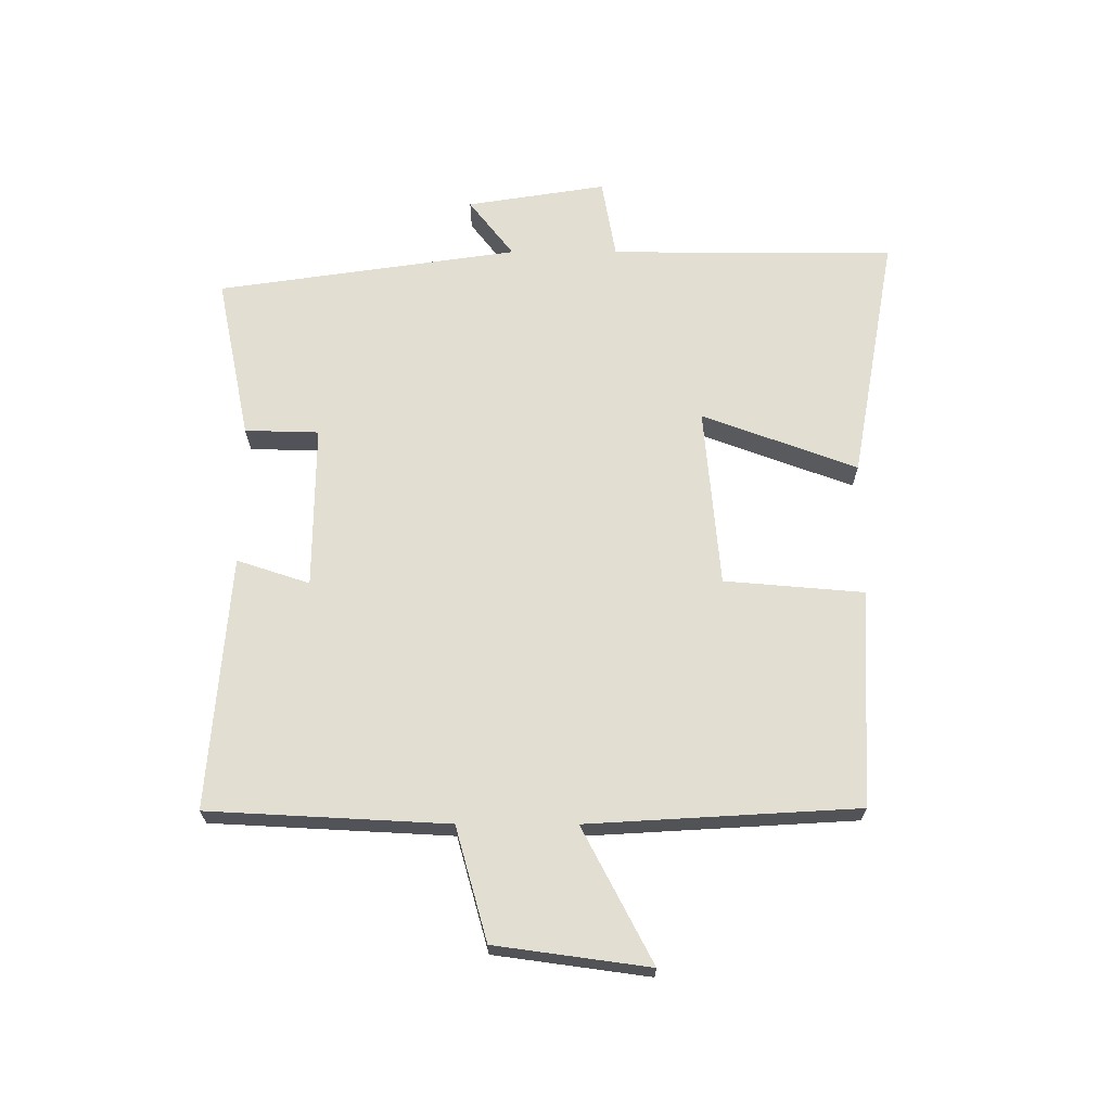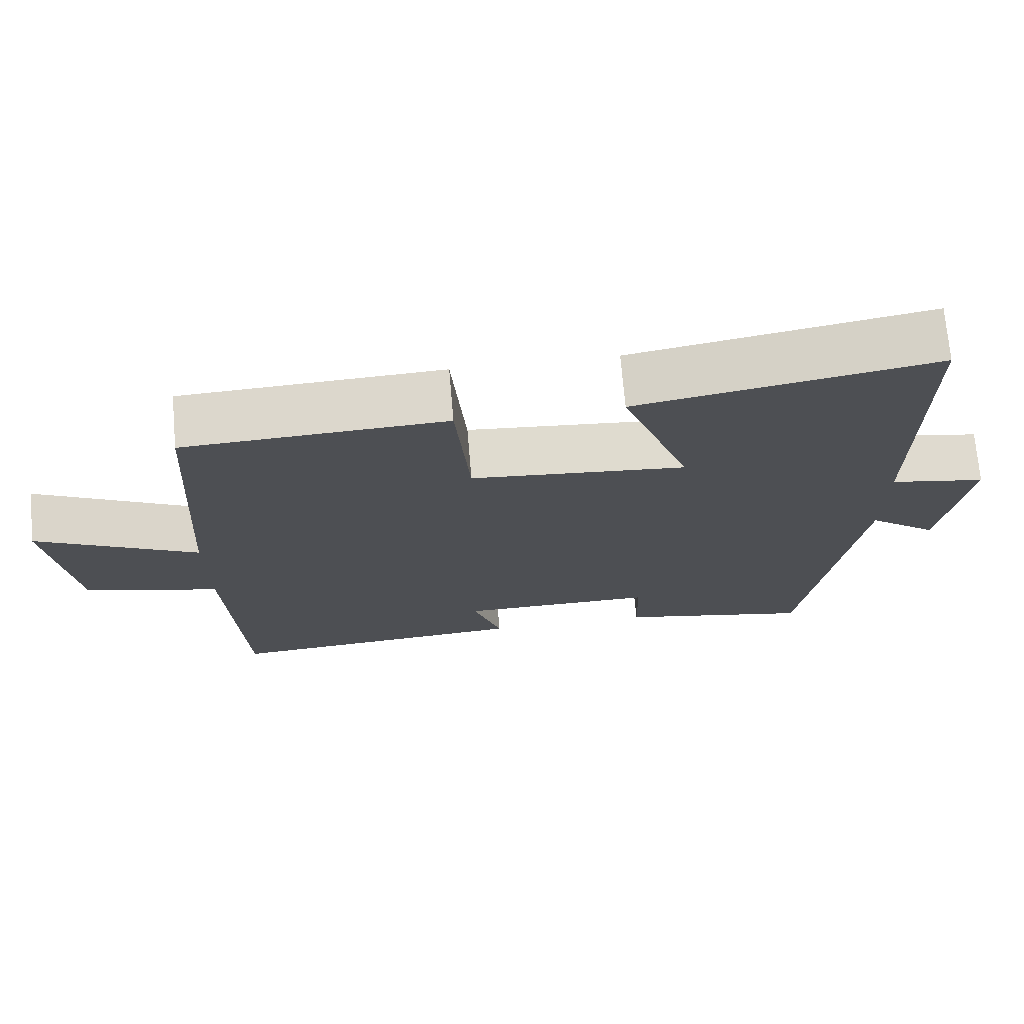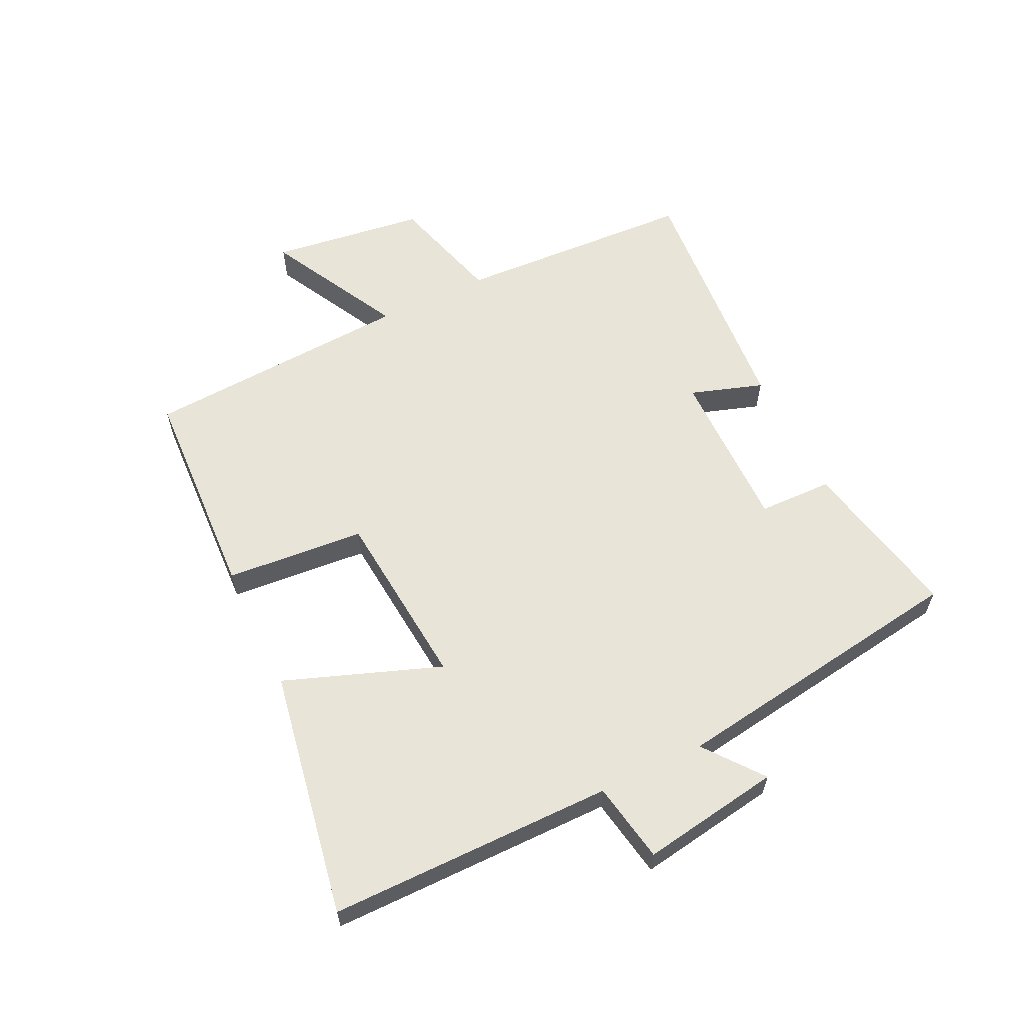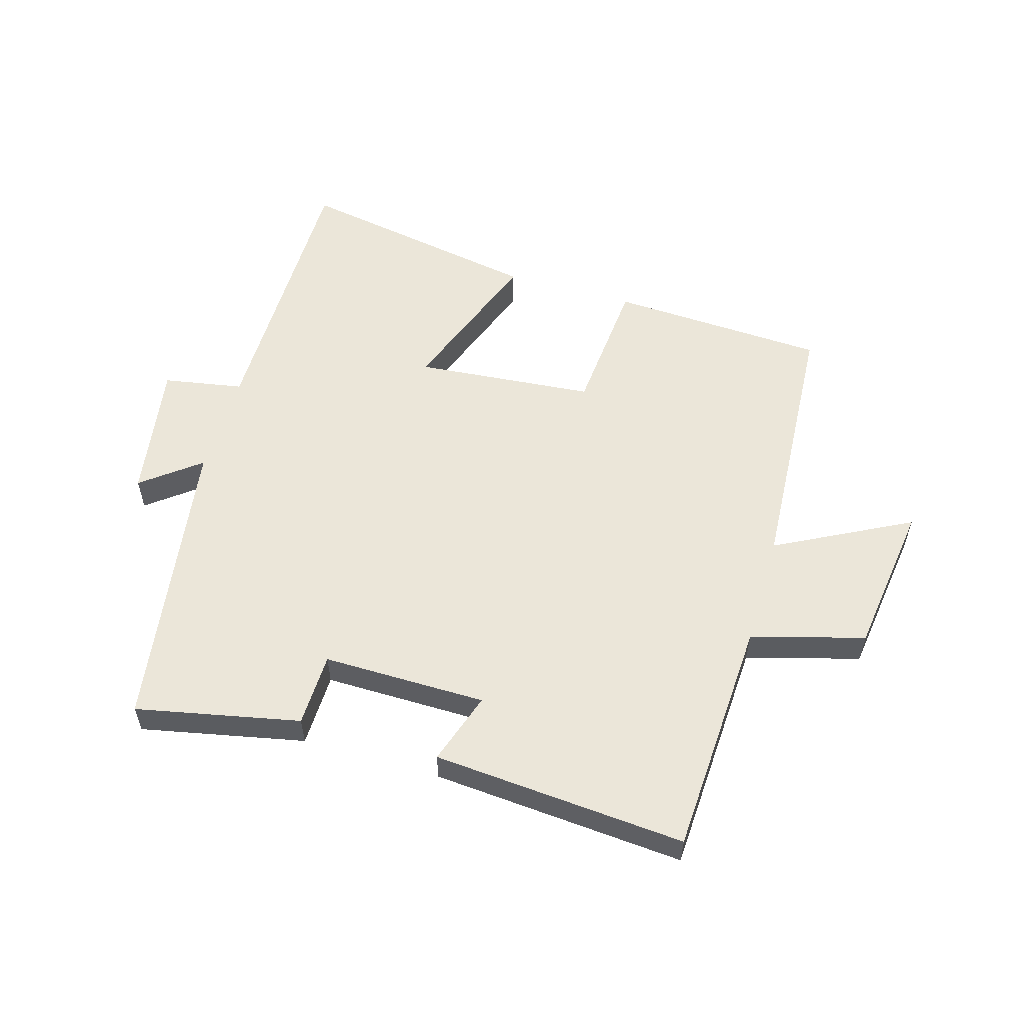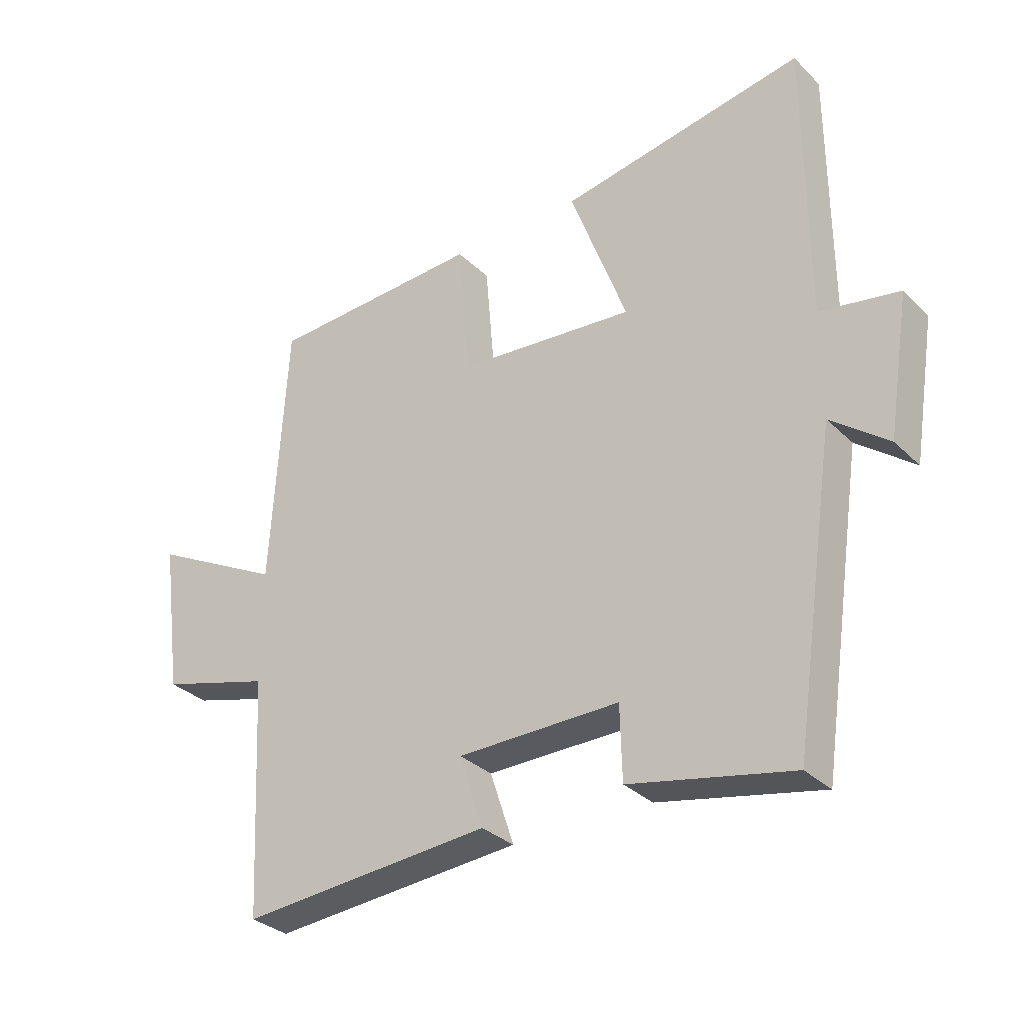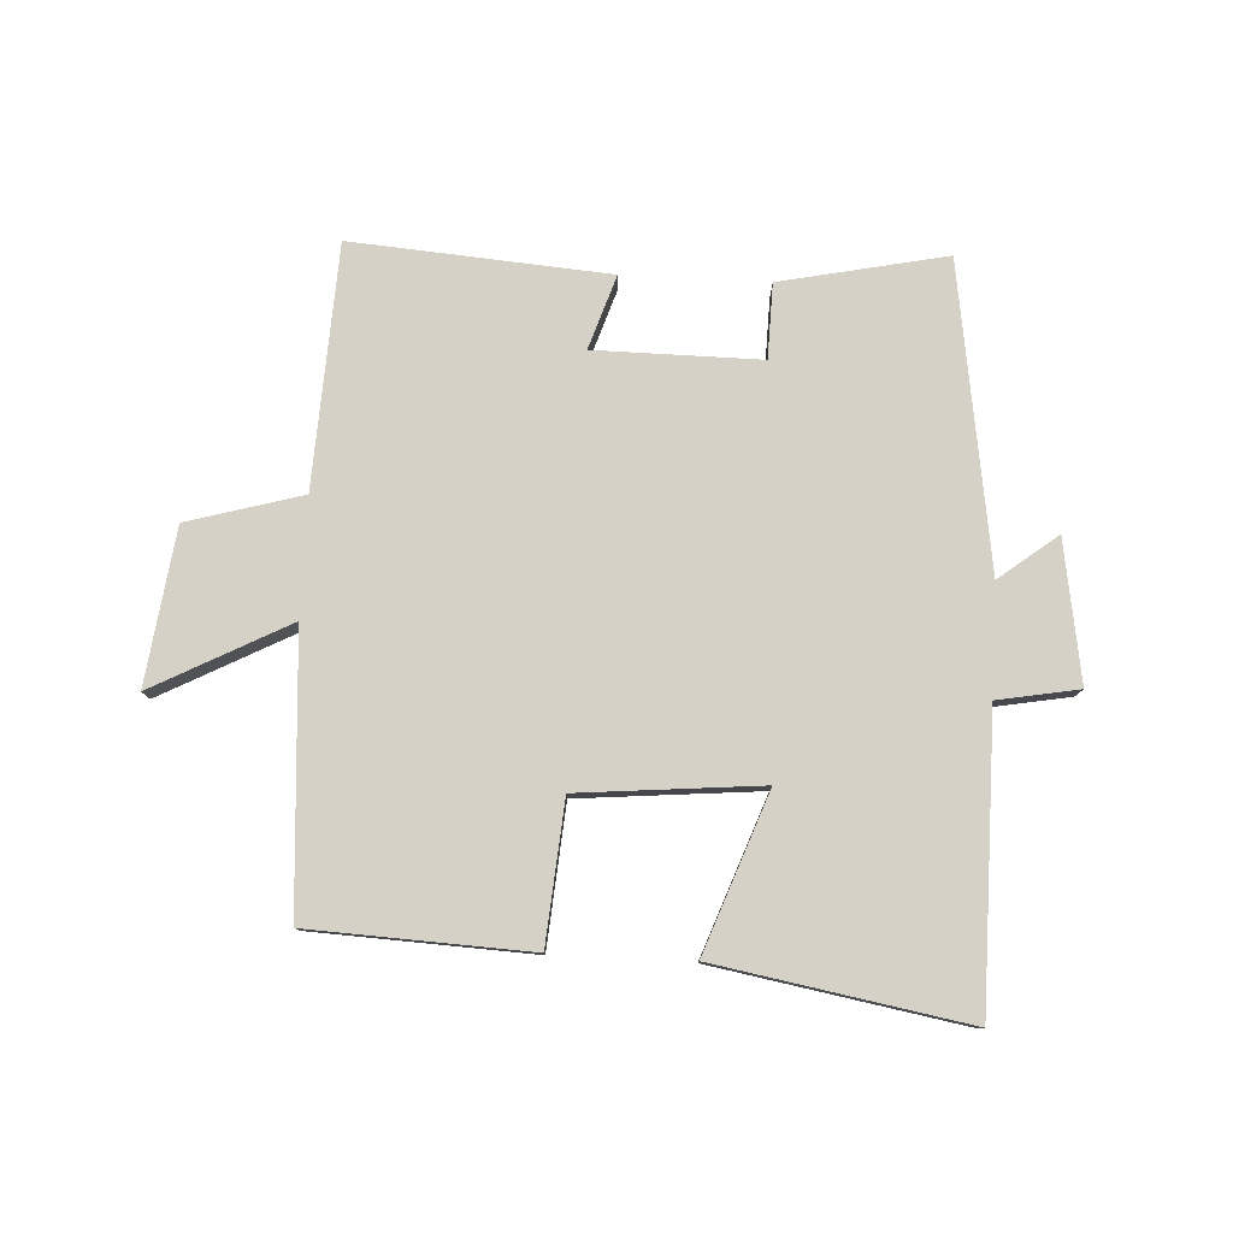
<metadata>
{"format":"obj","ext":"obj","renderer":"f3d","projection":"perspective","resolution":1024,"background":"white","views":[{"elev":67.4,"azim":-89.9,"up":"+Y"},{"elev":71.7,"azim":-4.9,"up":"+Z"},{"elev":60.2,"azim":64.2,"up":"+Y"},{"elev":56.0,"azim":-163.7,"up":"+Y"},{"elev":-31.7,"azim":36.8,"up":"+Z"},{"elev":79.1,"azim":2.9,"up":"+Y"}]}
</metadata>
<code>
v 0.428 0.07 -0.555
v 0.162 0.07 -0.5
v 0.159 0.07 -0.38
v -0.107 0.07 -0.382
v -0.068 0.07 -0.5
v -0.48 0.07 -0.532
v -0.5 0.07 -0.143
v -0.684 0.07 -0.091
v -0.718 0.07 0.159
v -0.5 0.07 0.045
v -0.474 0.07 0.483
v -0.121 0.07 0.5
v -0.102 0.07 0.274
v 0.19 0.07 0.248
v 0.097 0.07 0.5
v 0.499 0.07 0.572
v 0.5 0.07 0.11
v 0.63 0.07 0.087
v 0.594 0.07 -0.139
v 0.5 0.07 -0.066
v 0.428 0 -0.555
v 0.162 0 -0.5
v 0.159 0 -0.38
v -0.107 0 -0.382
v -0.068 0 -0.5
v -0.48 0 -0.532
v -0.5 0 -0.143
v -0.684 0 -0.091
v -0.718 0 0.159
v -0.5 0 0.045
v -0.474 0 0.483
v -0.121 0 0.5
v -0.102 0 0.274
v 0.19 0 0.248
v 0.097 0 0.5
v 0.499 0 0.572
v 0.5 0 0.11
v 0.63 0 0.087
v 0.594 0 -0.139
v 0.5 0 -0.066
f 17 18 19 20
f 14 15 16 17
f 13 14 17 20
f 10 11 12 13
f 10 13 20
f 7 8 9 10
f 4 5 6 7
f 3 4 7 10
f 20 1 2 3
f 3 10 20
f 40 39 38 37
f 37 36 35 34
f 40 37 34 33
f 33 32 31 30
f 40 33 30
f 30 29 28 27
f 27 26 25 24
f 30 27 24 23
f 23 22 21 40
f 40 30 23
f 1 21 22 2
f 2 22 23 3
f 3 23 24 4
f 4 24 25 5
f 5 25 26 6
f 6 26 27 7
f 7 27 28 8
f 8 28 29 9
f 9 29 30 10
f 10 30 31 11
f 11 31 32 12
f 12 32 33 13
f 13 33 34 14
f 14 34 35 15
f 15 35 36 16
f 16 36 37 17
f 17 37 38 18
f 18 38 39 19
f 19 39 40 20
f 20 40 21 1

</code>
